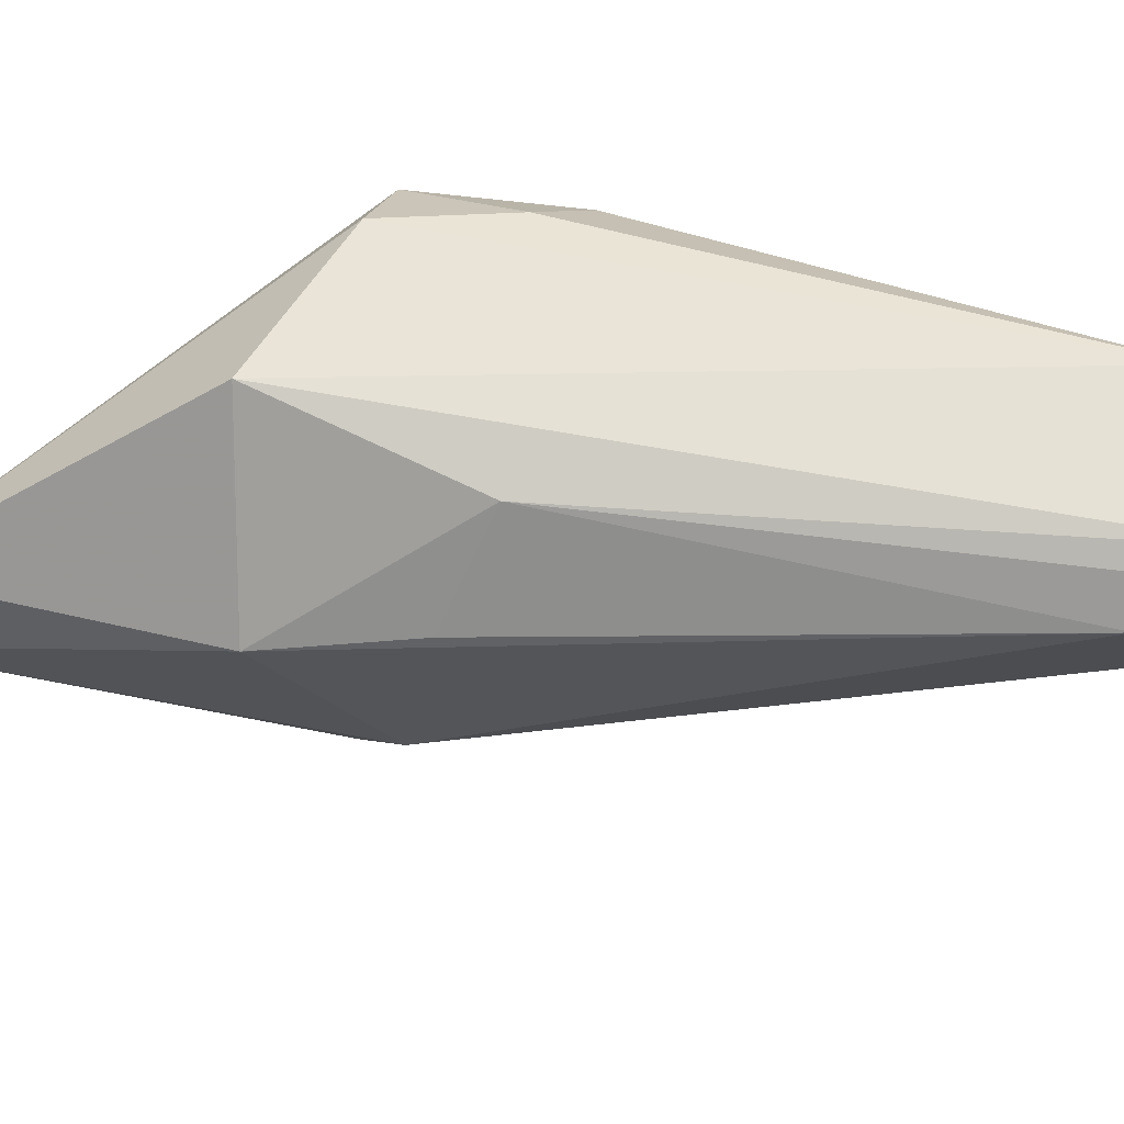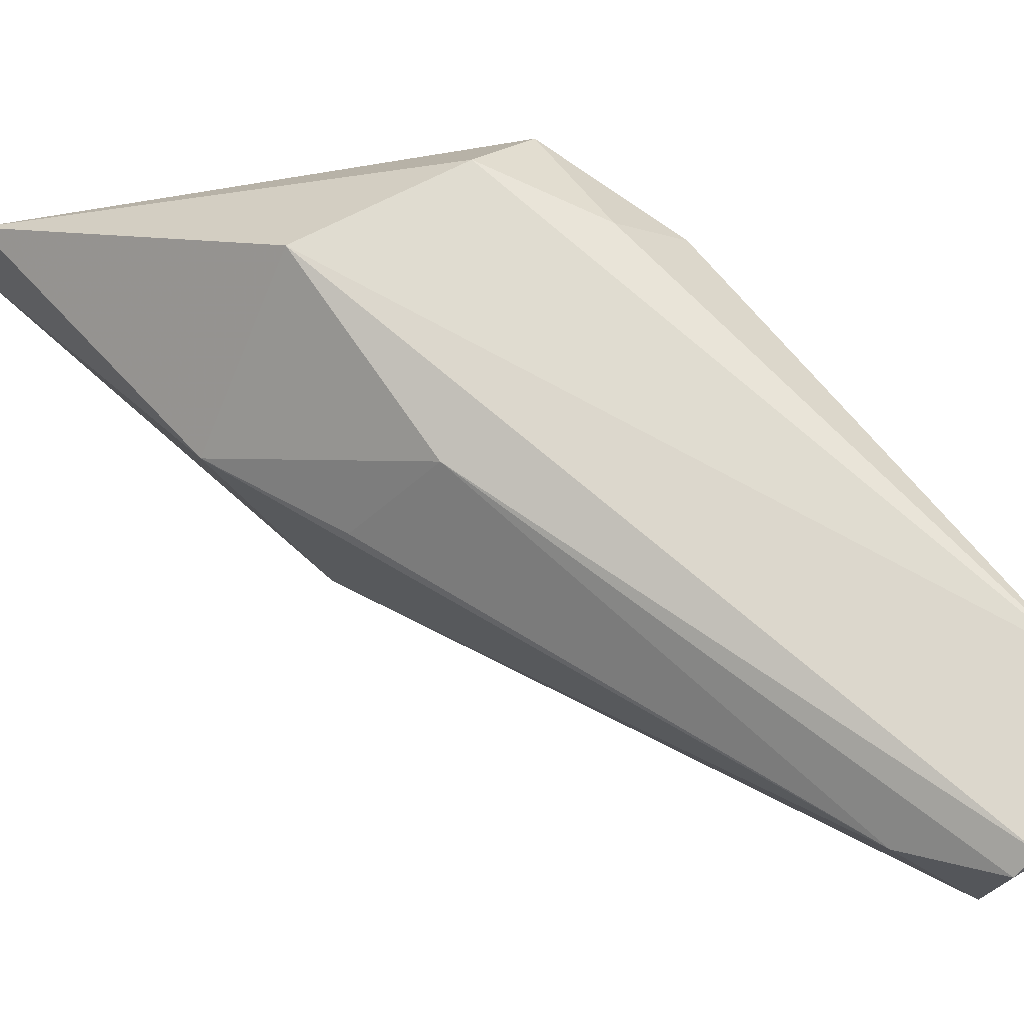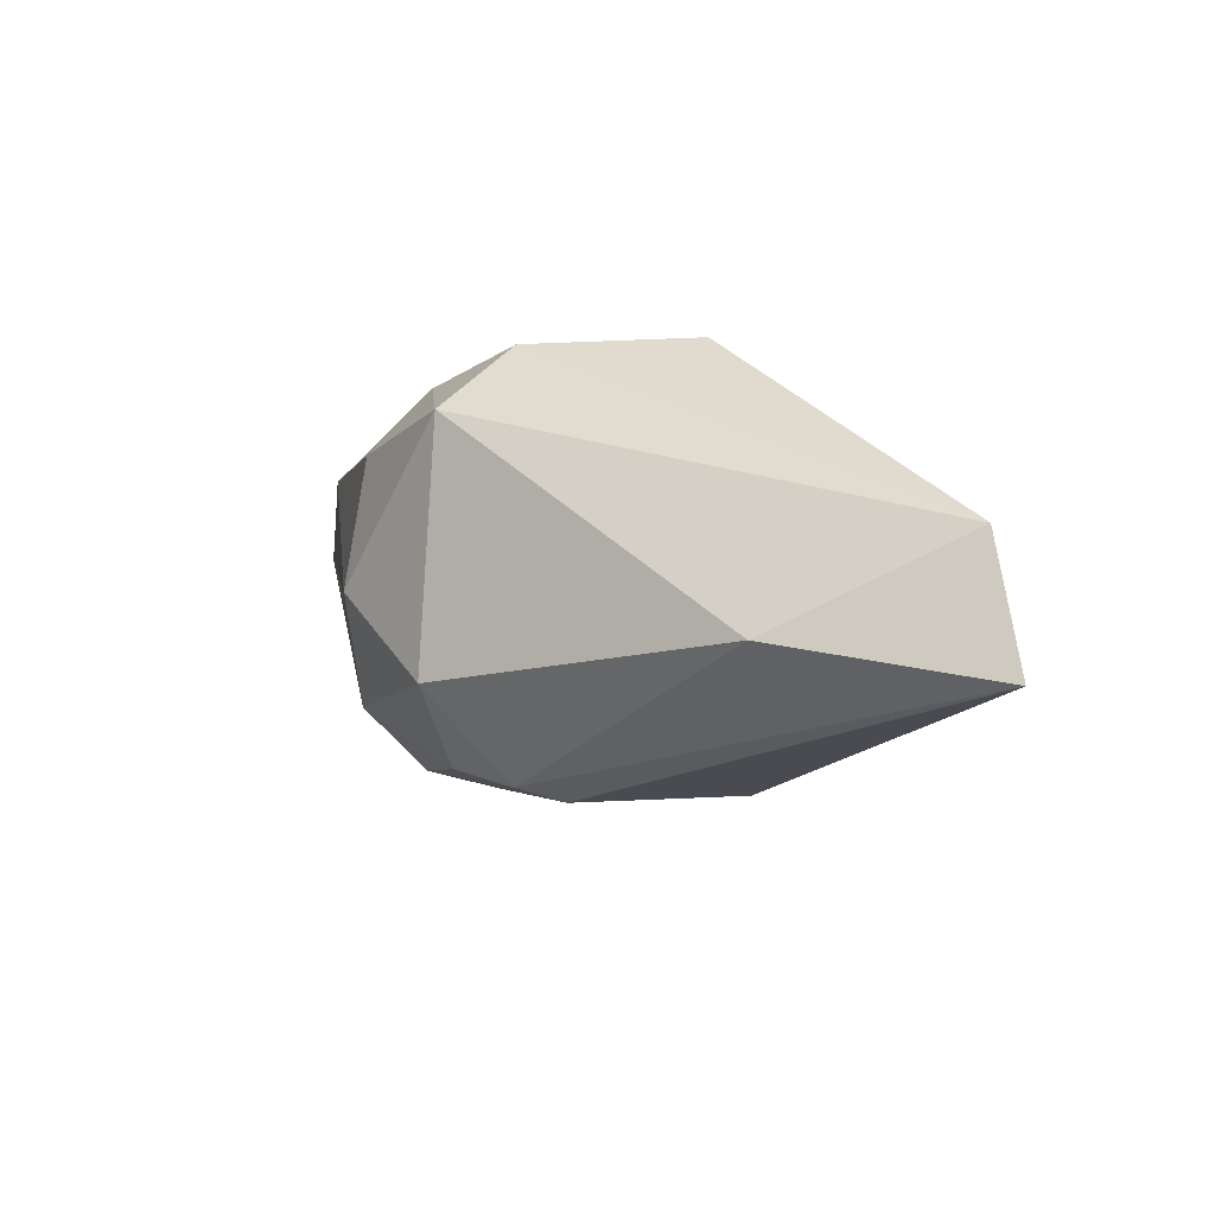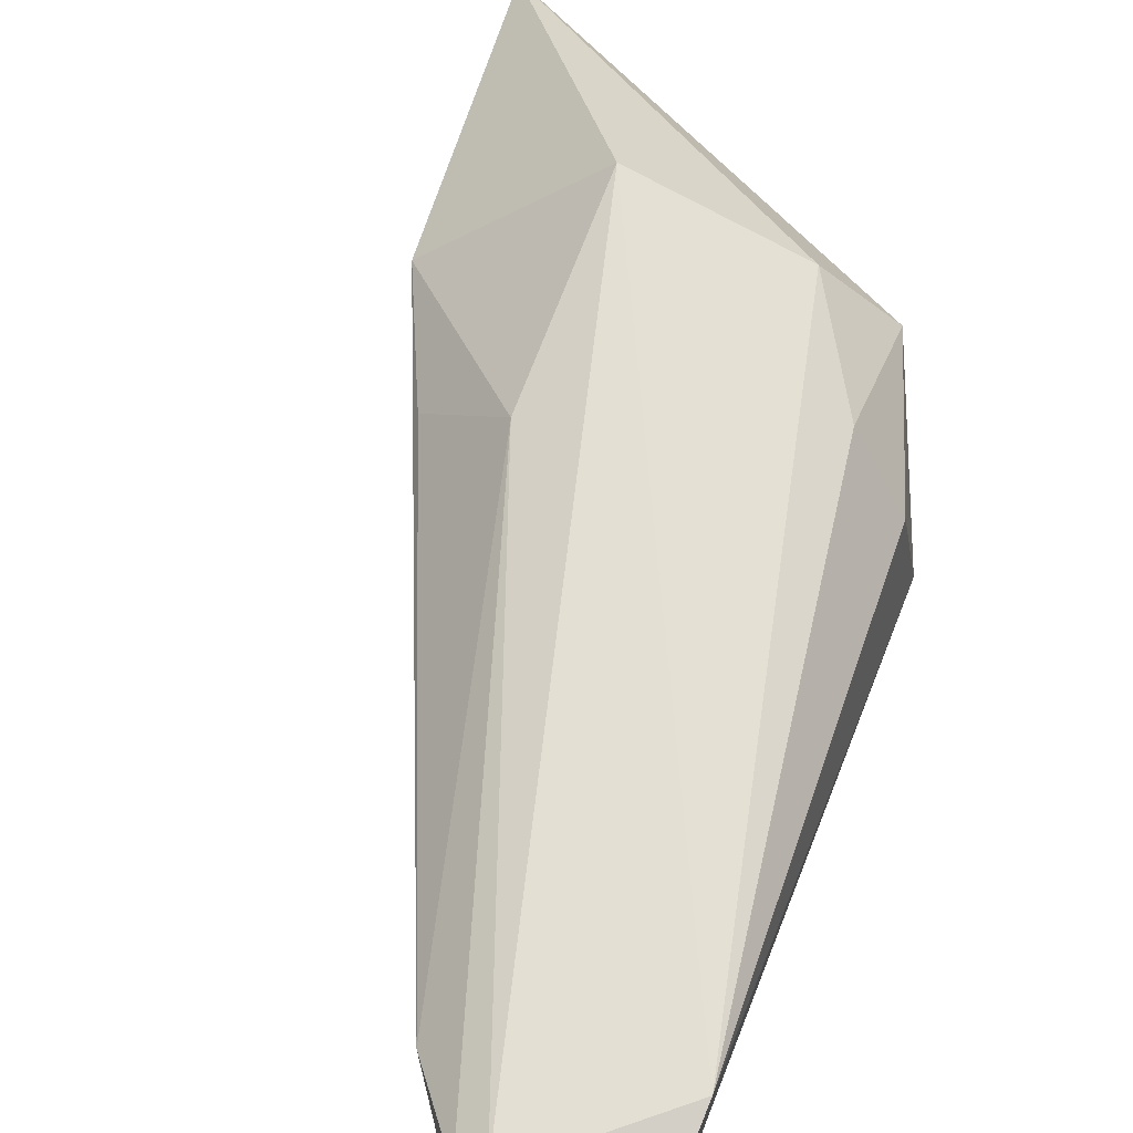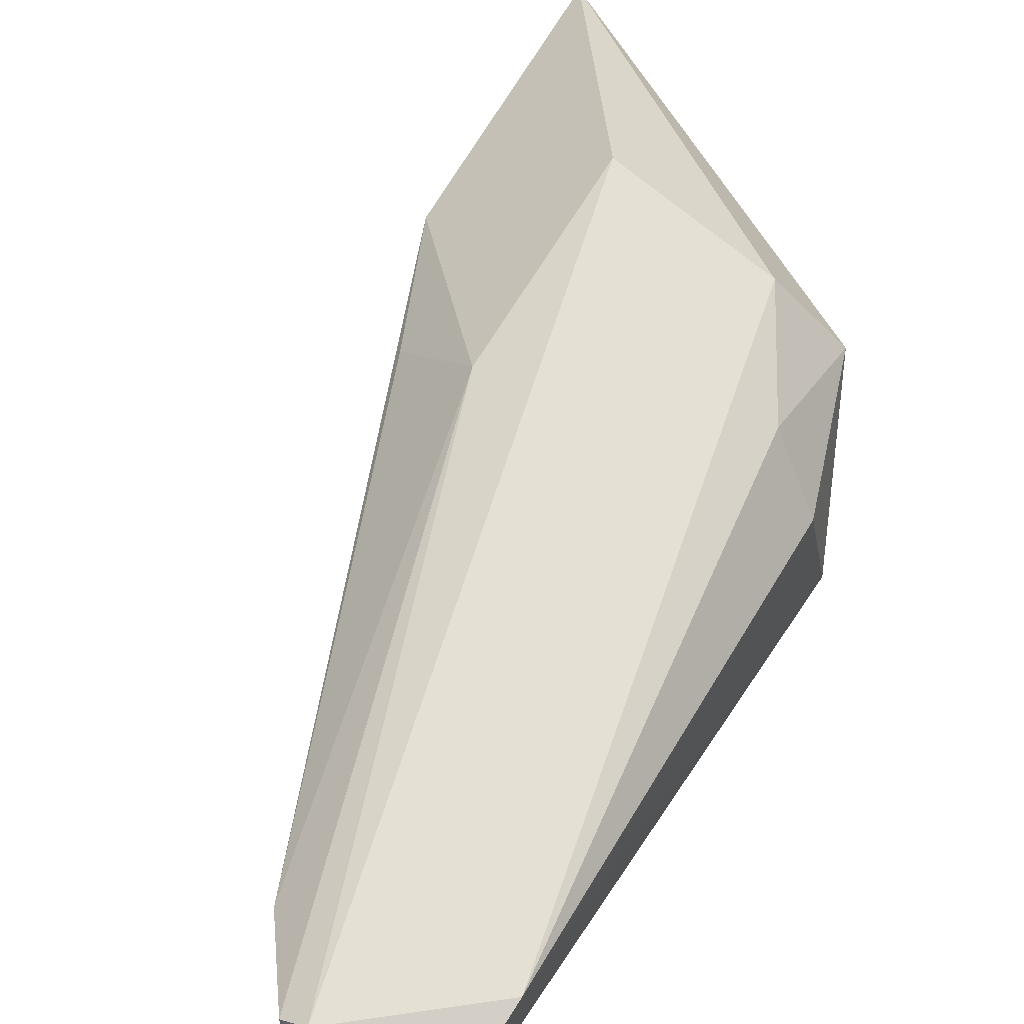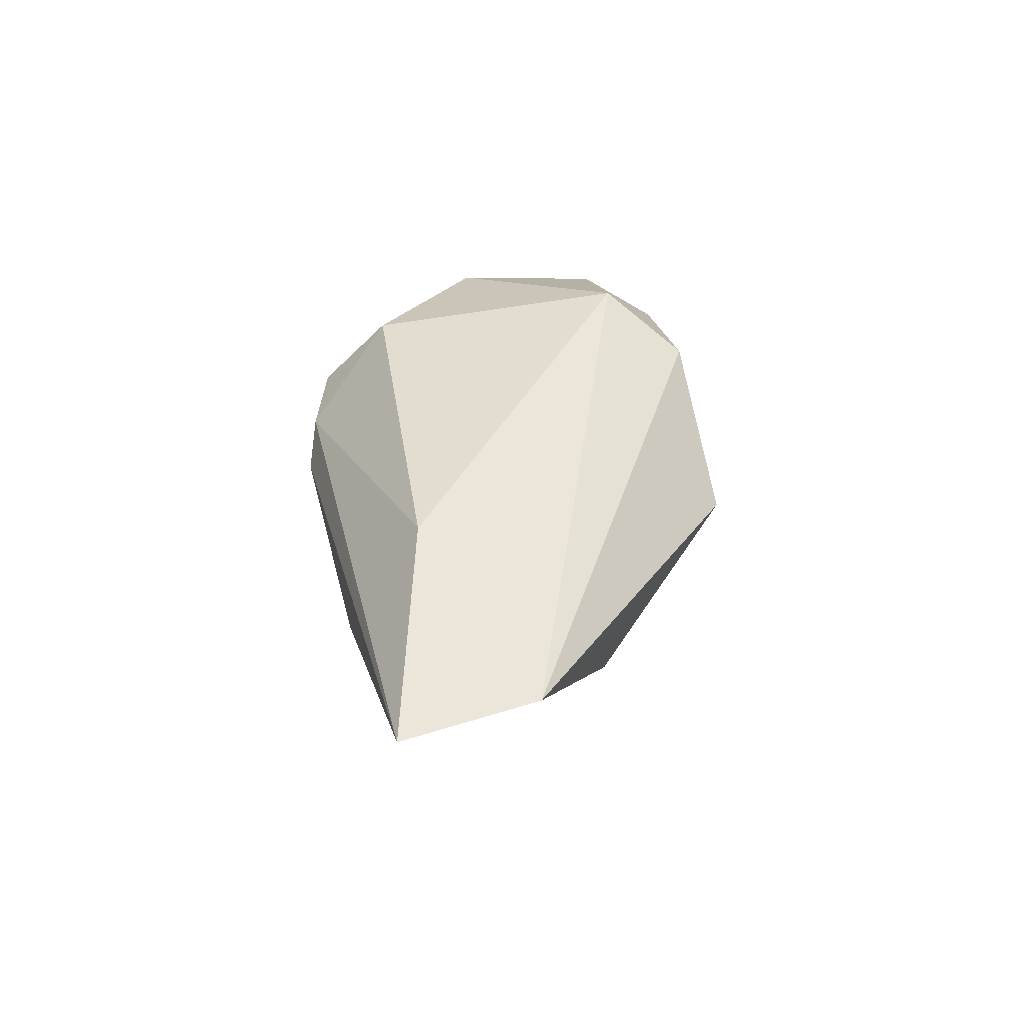
<metadata>
{"format":"obj","ext":"obj","renderer":"f3d","projection":"perspective","resolution":1024,"background":"white","views":[{"elev":65.0,"azim":-57.1,"up":"+Z"},{"elev":74.2,"azim":-27.5,"up":"+Z"},{"elev":78.9,"azim":-178.8,"up":"+Y"},{"elev":67.8,"azim":28.8,"up":"+Z"},{"elev":66.9,"azim":39.7,"up":"+Z"},{"elev":74.9,"azim":-98.3,"up":"+Y"}]}
</metadata>
<code>
v -0.04896 0.03445 0.01137
v -0.04285 0.01621 0.01015
v -0.04774 0.03274 0.001793
v -0.05946 0.04085 0.00263
v -0.05684 0.03217 0.008173
v -0.05328 0.02922 0.001886
v -0.05408 0.0391 0.003754
v -0.04495 0.03173 0.006067
v -0.04592 0.01611 0.01192
v -0.05888 0.04027 0.006042
v -0.04852 0.02777 0.001981
v -0.05036 0.03314 0.001027
v -0.05523 0.02965 0.00329
v -0.04915 0.0333 0.001328
v -0.04533 0.03131 0.009496
v -0.04524 0.02902 0.003735
v -0.0472 0.03491 0.009676
v -0.04698 0.0342 0.003514
v -0.04322 0.01913 0.01184
v -0.05336 0.03442 0.01165
v -0.04671 0.01601 0.008532
v -0.05461 0.03157 0.001467
v -0.04693 0.02979 0.002119
v -0.04688 0.0319 0.01102
v -0.04305 0.01765 0.01155
v -0.0526 0.02883 0.01126
v -0.04652 0.01593 0.01153
v -0.04353 0.01623 0.008392
v -0.04742 0.01746 0.007634
v -0.04824 0.01761 0.01066
v -0.05526 0.0309 0.00197
v -0.04522 0.02738 0.004123
v -0.0548 0.02894 0.00896
f 10 4 5
f 10 7 4
f 13 5 4
f 14 4 7
f 14 12 4
f 16 8 2
f 17 15 8
f 17 10 1
f 17 7 10
f 18 17 8
f 18 7 17
f 18 14 7
f 18 3 14
f 18 16 3
f 18 8 16
f 19 2 8
f 19 8 15
f 20 10 5
f 20 1 10
f 20 19 1
f 20 9 19
f 22 4 12
f 22 12 11
f 22 11 6
f 23 14 3
f 23 11 12
f 23 12 14
f 23 3 16
f 24 17 1
f 24 15 17
f 24 19 15
f 24 1 19
f 25 19 9
f 25 9 2
f 25 2 19
f 26 20 5
f 26 9 20
f 27 21 2
f 27 2 9
f 27 9 26
f 28 2 21
f 28 11 23
f 28 16 2
f 29 6 11
f 29 28 21
f 29 11 28
f 29 21 13
f 30 5 13
f 30 13 21
f 30 21 27
f 30 27 26
f 31 13 4
f 31 4 22
f 31 22 6
f 31 29 13
f 31 6 29
f 32 28 23
f 32 23 16
f 32 16 28
f 33 30 26
f 33 26 5
f 33 5 30

</code>
